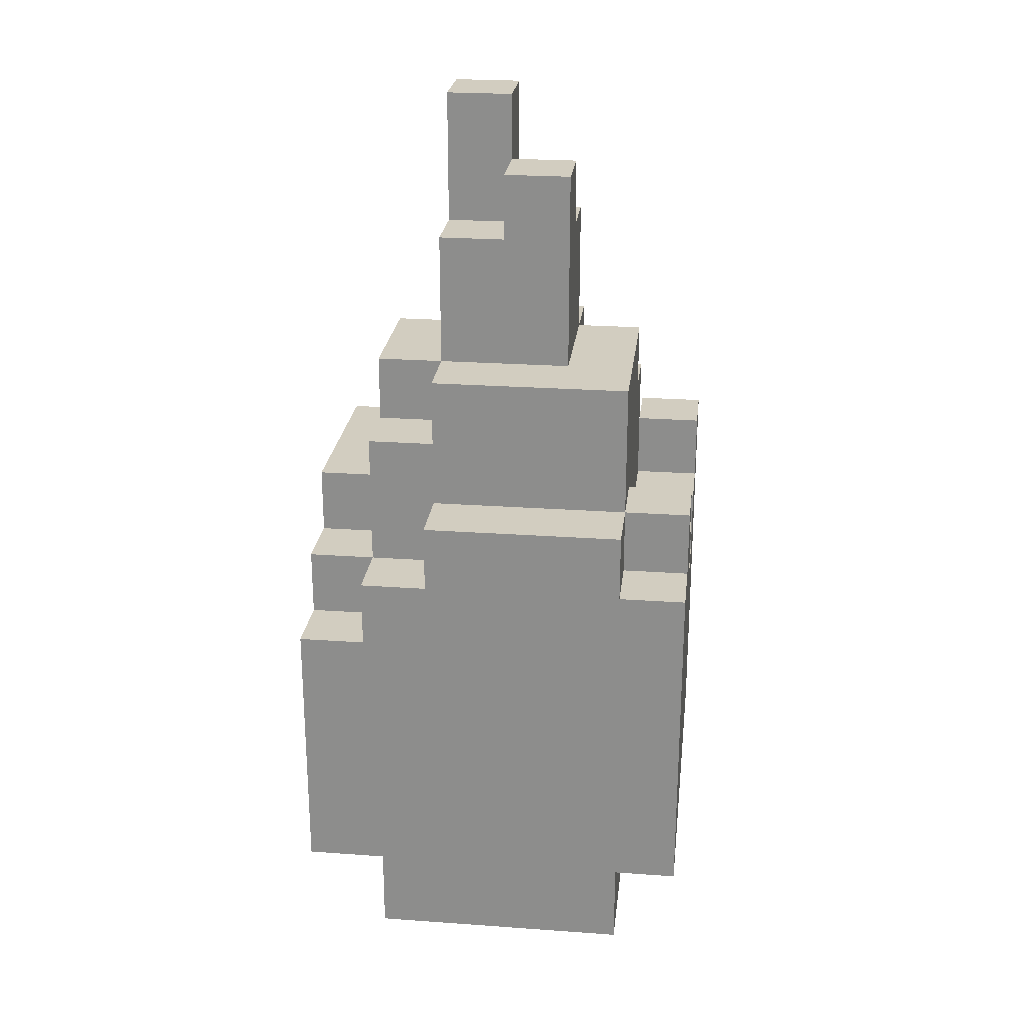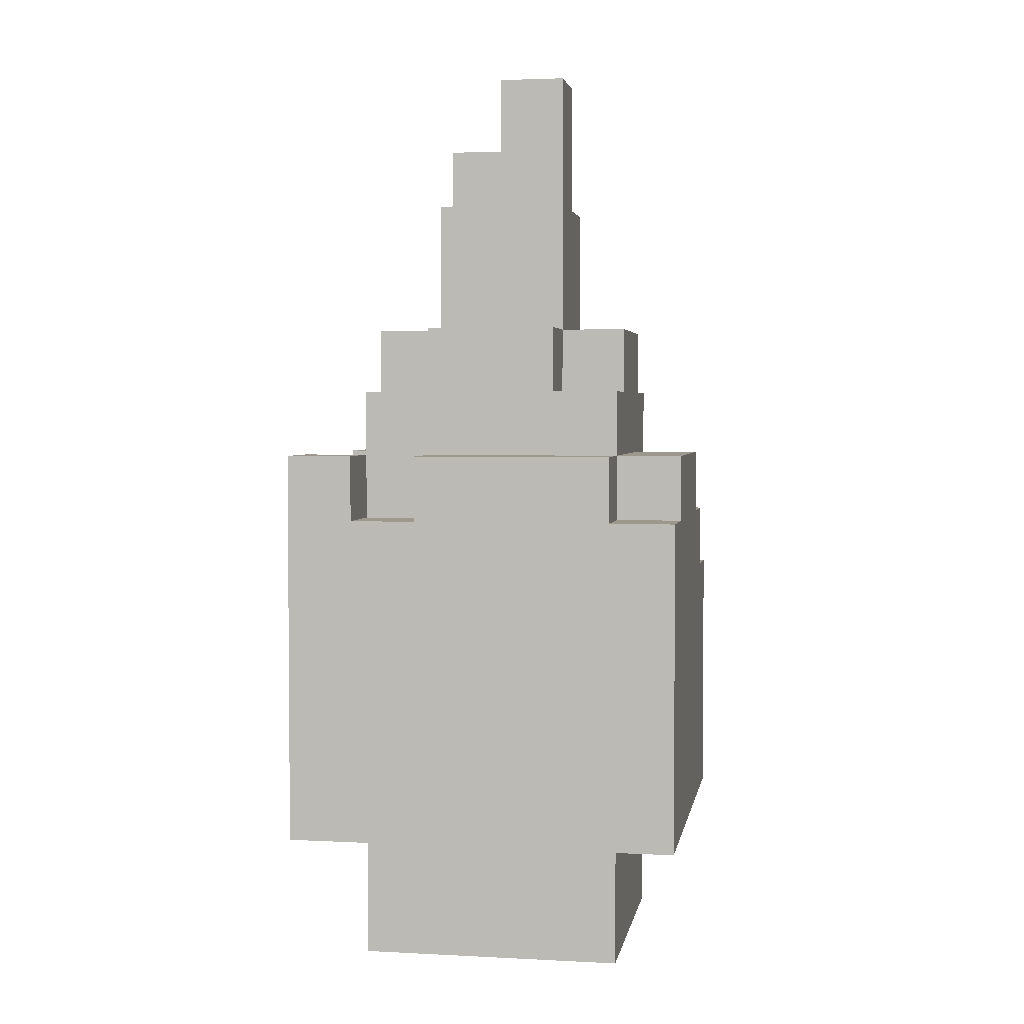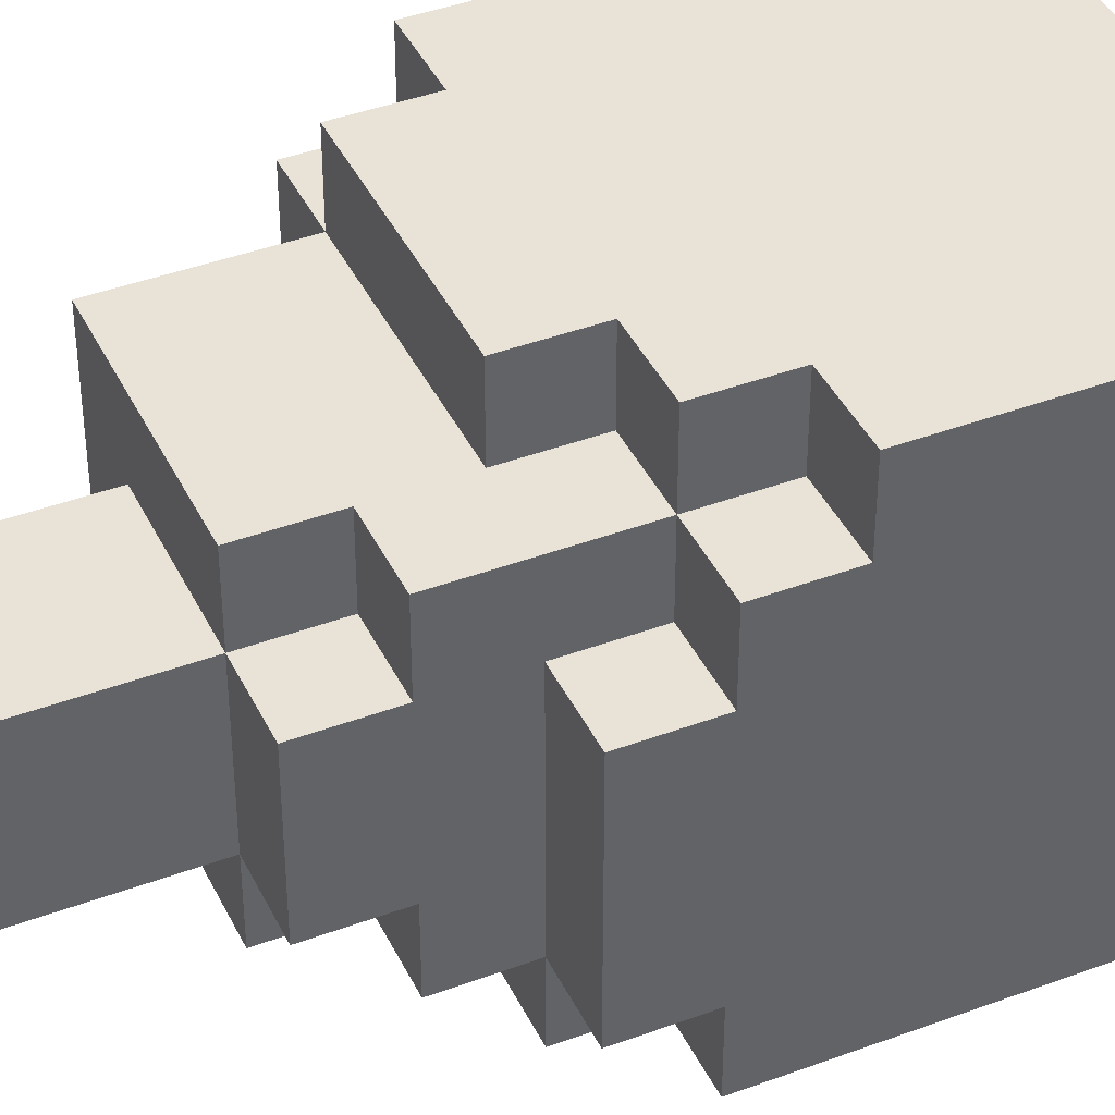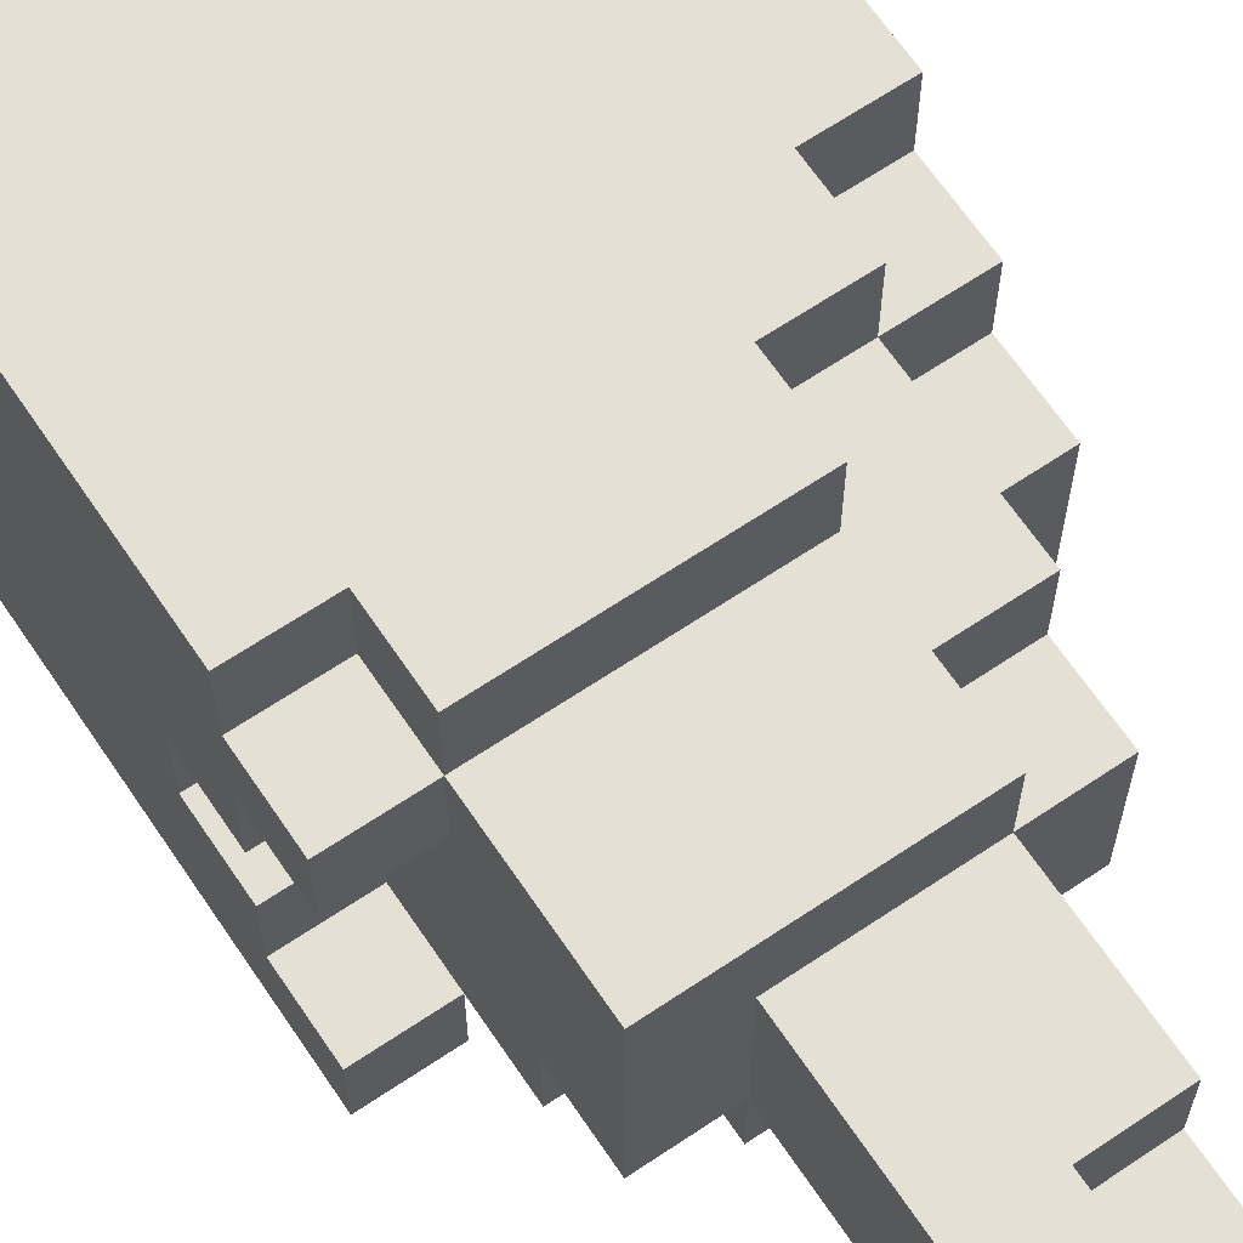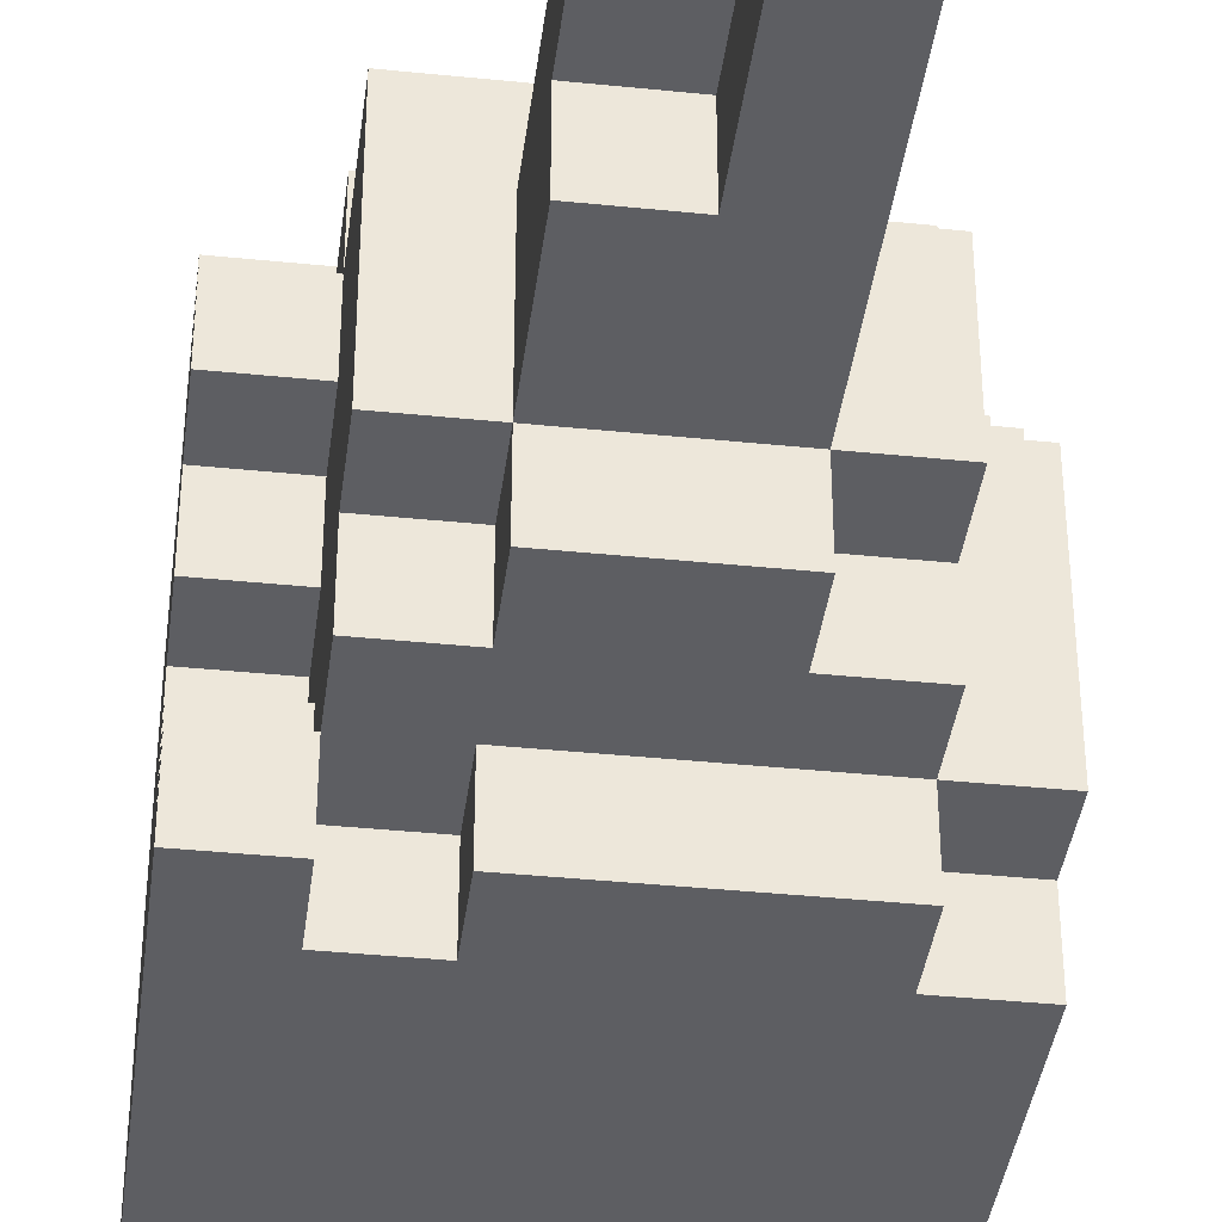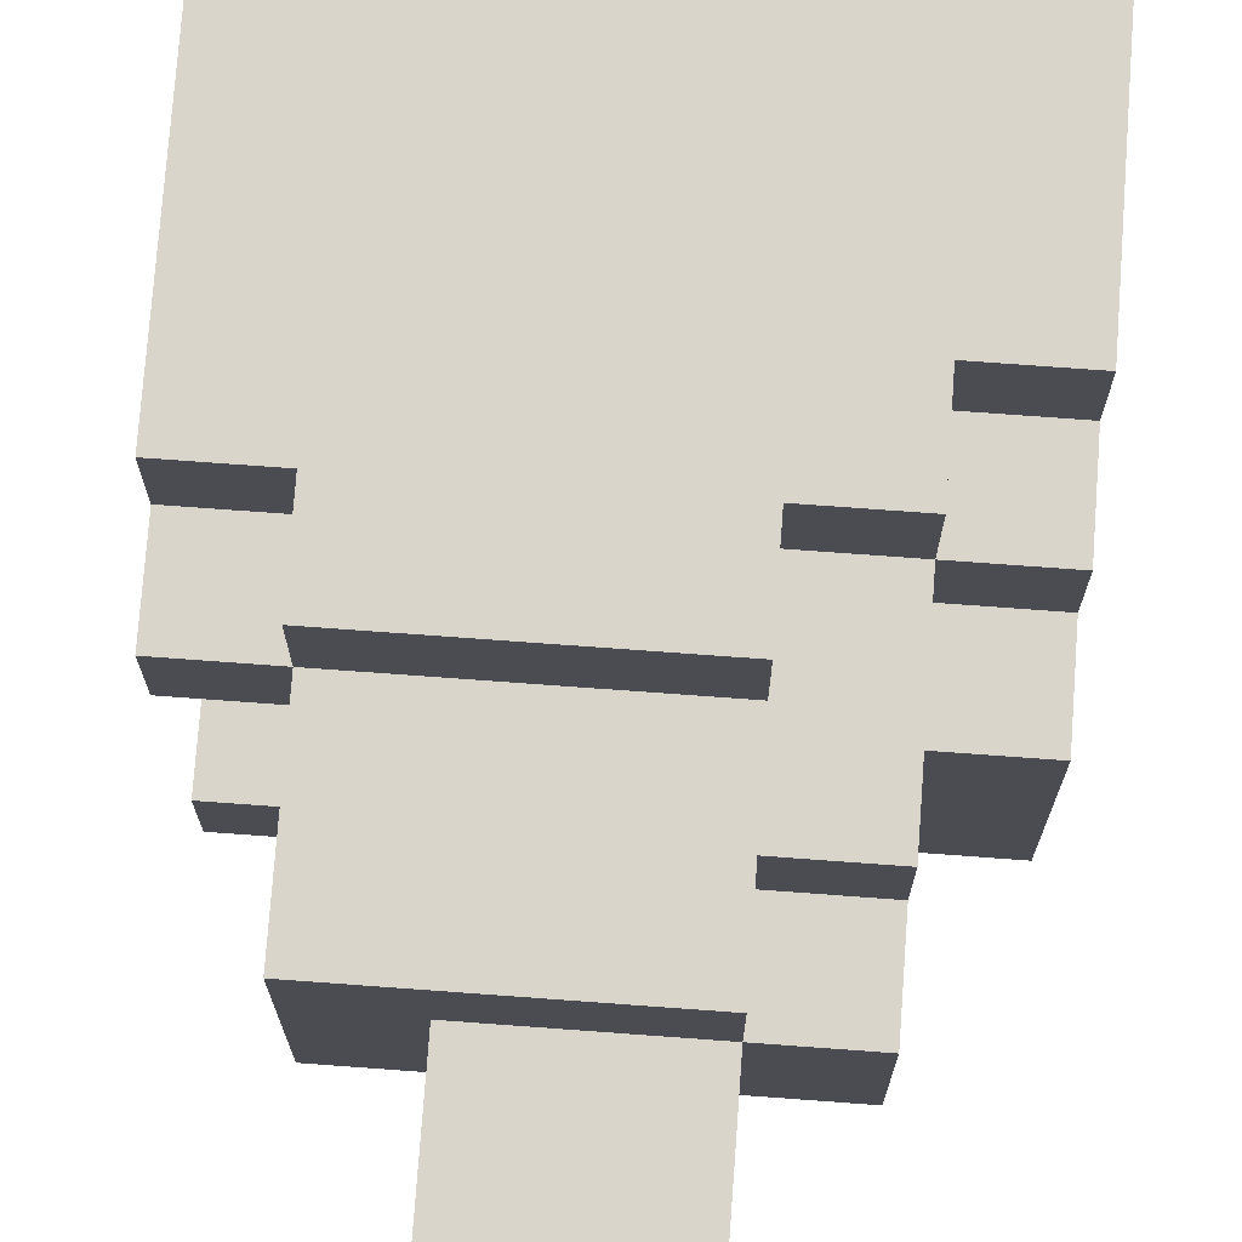
<metadata>
{"format":"obj","ext":"obj","renderer":"f3d","projection":"perspective","resolution":1024,"background":"white","views":[{"elev":24.4,"azim":6.7,"up":"+Y"},{"elev":3.1,"azim":-170.1,"up":"+Y"},{"elev":41.4,"azim":-114.3,"up":"+Z"},{"elev":65.8,"azim":146.0,"up":"+Z"},{"elev":-38.9,"azim":172.7,"up":"+Z"},{"elev":74.6,"azim":-175.8,"up":"+Z"}]}
</metadata>
<code>
g FemaleFireBoi
v -3 15 -2
v -3 15 -8
v -3 16 -4
v -3 16 -5
v -3 16 -6
v -3 16 -7
v -3 17 -4
v -3 17 -5
v -3 17 -6
v -3 17 -7
v -3 18 -3
v -3 18 -4
v -3 19 -2
v -3 19 -3
v -3 19 -4
v -3 19 -6
v -3 19 -7
v -3 20 -3
v -3 20 -4
v -3 20 -6
v -3 20 -7
v -3 20 -8
v -3 21 -4
v -3 21 -7
v -2 13 -3
v -2 13 -7
v -2 15 -3
v -2 15 -7
v -2 19 -2
v -2 19 -3
v -2 20 -2
v -2 20 -3
v -2 20 -4
v -2 20 -7
v -2 20 -8
v -2 21 -4
v -2 21 -6
v -2 21 -7
v -2 21 -8
v -2 22 -3
v -2 22 -4
v -2 22 -5
v -2 22 -6
v -2 22 -7
v -2 23 -4
v -2 23 -5
v -2 23 -6
v -1 20 -2
v -1 20 -3
v -1 21 -2
v -1 21 -3
v -1 22 -3
v -1 22 -4
v -1 22 -6
v -1 22 -7
v -1 23 -3
v -1 23 -4
v -1 23 -5
v -1 23 -6
v -1 23 -7
v -1 25 -4
v -1 25 -5
v -1 25 -6
v -1 27 -5
v -1 27 -6
v 0 25 -4
v 0 25 -5
v 0 26 -4
v 0 26 -5
v 2 20 -7
v 2 20 -8
v 2 21 -7
v 2 21 -8
v 0 25 -5
v 0 25 -6
v 0 26 -5
v 0 27 -5
v 0 27 -6
v 1 20 -7
v 1 20 -8
v 1 21 -7
v 1 21 -8
v 1 22 -6
v 1 22 -7
v 1 23 -4
v 1 23 -6
v 1 23 -7
v 1 24 -4
v 1 24 -5
v 1 25 -5
v 1 25 -6
v 1 26 -4
v 1 26 -5
v 2 13 -3
v 2 13 -7
v 2 15 -3
v 2 15 -7
v 2 19 -5
v 2 19 -6
v 2 20 -2
v 2 20 -3
v 2 20 -4
v 2 20 -5
v 2 20 -6
v 2 20 -7
v 2 21 -2
v 2 21 -3
v 2 21 -4
v 2 21 -6
v 2 21 -7
v 2 22 -3
v 2 22 -4
v 2 22 -6
v 2 22 -7
v 2 23 -3
v 2 23 -4
v 2 23 -6
v 3 15 -2
v 3 15 -8
v 3 16 -6
v 3 16 -7
v 3 17 -4
v 3 17 -5
v 3 17 -6
v 3 17 -7
v 3 18 -4
v 3 18 -5
v 3 19 -5
v 3 19 -6
v 3 19 -7
v 3 20 -2
v 3 20 -3
v 3 20 -4
v 3 20 -5
v 3 20 -6
v 3 20 -7
v 3 21 -3
v 3 21 -4
v 3 21 -7
v 3 21 -8
v -3 15 -2
v -3 19 -2
v -2 18 -2
v -2 19 -2
v -2 20 -2
v -1 16 -2
v -1 17 -2
v -1 18 -2
v -1 19 -2
v -1 20 -2
v -1 21 -2
v 1 16 -2
v 1 17 -2
v 1 18 -2
v 1 19 -2
v 2 18 -2
v 2 19 -2
v 2 20 -2
v 2 21 -2
v 3 15 -2
v 3 20 -2
v -3 19 -3
v -3 20 -3
v -2 13 -3
v -2 15 -3
v -2 19 -3
v -2 20 -3
v -2 22 -3
v -1 20 -3
v -1 21 -3
v -1 22 -3
v -1 23 -3
v 1 22 -3
v 1 23 -3
v 2 13 -3
v 2 15 -3
v 2 20 -3
v 2 21 -3
v 2 22 -3
v 2 23 -3
v 3 20 -3
v 3 21 -3
v -3 20 -4
v -3 21 -4
v -2 20 -4
v -2 21 -4
v -2 22 -4
v -2 23 -4
v -1 22 -4
v -1 23 -4
v -1 25 -4
v 0 24 -4
v 0 25 -4
v 0 26 -4
v 1 23 -4
v 1 24 -4
v 1 26 -4
v -1 25 -5
v -1 27 -5
v 0 25 -5
v 0 26 -5
v 0 27 -5
v 2 19 -6
v 2 20 -6
v 3 19 -6
v 3 20 -6
v 2 20 -7
v 2 21 -7
v 3 20 -7
v 3 21 -7
v 2 20 -4
v 2 21 -4
v 3 20 -4
v 3 21 -4
v 0 25 -5
v 0 26 -5
v 1 25 -5
v 1 26 -5
v 2 19 -5
v 2 20 -5
v 3 19 -5
v 3 20 -5
v -2 22 -6
v -2 23 -6
v -1 22 -6
v -1 23 -6
v -1 25 -6
v -1 27 -6
v 0 25 -6
v 0 27 -6
v 1 22 -6
v 1 23 -6
v 1 25 -6
v 2 22 -6
v 2 23 -6
v -3 20 -7
v -3 21 -7
v -2 13 -7
v -2 15 -7
v -2 20 -7
v -2 21 -7
v -2 22 -7
v -1 21 -7
v -1 22 -7
v -1 23 -7
v 1 20 -7
v 1 21 -7
v 1 22 -7
v 1 23 -7
v 2 13 -7
v 2 15 -7
v 2 20 -7
v 2 21 -7
v 2 22 -7
v -3 15 -8
v -3 20 -8
v -2 16 -8
v -2 17 -8
v -2 20 -8
v -2 21 -8
v -1 16 -8
v -1 17 -8
v 0 19 -8
v 0 20 -8
v 1 16 -8
v 1 17 -8
v 1 19 -8
v 1 20 -8
v 1 21 -8
v 2 16 -8
v 2 17 -8
v 2 20 -8
v 2 21 -8
v 3 15 -8
v 3 21 -8
v -2 13 -3
v 2 13 -3
v -2 13 -7
v 2 13 -7
v -3 15 -2
v 3 15 -2
v -2 15 -3
v 2 15 -3
v -2 15 -7
v 2 15 -7
v -3 15 -8
v 3 15 -8
v -3 19 -2
v -2 19 -2
v -3 19 -3
v -2 19 -3
v 2 19 -5
v 3 19 -5
v 2 19 -6
v 3 19 -6
v -2 20 -2
v -1 20 -2
v 2 20 -2
v 3 20 -2
v -3 20 -3
v -2 20 -3
v -1 20 -3
v 2 20 -3
v 3 20 -3
v -3 20 -4
v -2 20 -4
v 2 20 -4
v 3 20 -4
v 2 20 -5
v 3 20 -5
v 2 20 -6
v 3 20 -6
v -3 20 -7
v -2 20 -7
v 1 20 -7
v 2 20 -7
v 3 20 -7
v -3 20 -8
v -2 20 -8
v 1 20 -8
v 2 20 -8
v -1 21 -2
v 2 21 -2
v -1 21 -3
v 2 21 -3
v 3 21 -3
v -3 21 -4
v -2 21 -4
v 2 21 -4
v 3 21 -4
v -2 21 -6
v -3 21 -7
v -2 21 -7
v -1 21 -7
v 1 21 -7
v 2 21 -7
v 3 21 -7
v -2 21 -8
v 1 21 -8
v 2 21 -8
v 3 21 -8
v -2 22 -3
v -1 22 -3
v -2 22 -4
v -1 22 -4
v -2 22 -6
v -1 22 -6
v 1 22 -6
v 2 22 -6
v -2 22 -7
v -1 22 -7
v 1 22 -7
v 2 22 -7
v -1 23 -3
v 1 23 -3
v 2 23 -3
v -2 23 -4
v -1 23 -4
v 1 23 -4
v 2 23 -4
v -2 23 -5
v -1 23 -5
v -2 23 -6
v -1 23 -6
v 1 23 -6
v 2 23 -6
v -1 23 -7
v 1 23 -7
v -1 25 -4
v 0 25 -4
v -1 25 -5
v 0 25 -5
v 1 25 -5
v 0 25 -6
v 1 25 -6
v 0 26 -4
v 1 26 -4
v 0 26 -5
v 1 26 -5
v -1 27 -5
v 0 27 -5
v -1 27 -6
v 0 27 -6
f 3 2 1
f 4 2 3
f 5 2 4
f 6 2 5
f 7 3 1
f 7 4 3
f 8 5 4
f 8 4 7
f 9 6 5
f 9 5 8
f 10 2 6
f 10 6 9
f 11 9 8
f 11 8 7
f 11 10 9
f 11 7 1
f 12 10 11
f 13 11 1
f 14 12 11
f 14 11 13
f 15 10 12
f 15 12 14
f 16 10 15
f 17 2 10
f 17 10 16
f 18 16 15
f 18 15 14
f 19 16 18
f 20 17 16
f 20 16 19
f 21 2 17
f 21 17 20
f 22 2 21
f 23 20 19
f 23 21 20
f 24 21 23
f 27 26 25
f 28 26 27
f 31 30 29
f 32 30 31
f 36 33 32
f 38 35 34
f 39 35 38
f 40 37 36
f 40 36 32
f 41 37 40
f 42 37 41
f 43 38 37
f 43 37 42
f 44 38 43
f 45 42 41
f 46 43 42
f 46 42 45
f 47 43 46
f 50 49 48
f 51 49 50
f 56 53 52
f 57 53 56
f 59 55 54
f 60 55 59
f 61 58 57
f 61 59 58
f 62 59 61
f 63 59 62
f 64 63 62
f 65 63 64
f 68 67 66
f 69 67 68
f 72 71 70
f 73 71 72
f 74 75 76
f 76 75 77
f 77 75 78
f 79 80 81
f 81 80 82
f 83 84 86
f 86 84 87
f 85 86 88
f 88 86 89
f 88 89 90
f 89 86 90
f 90 86 91
f 88 90 92
f 92 90 93
f 94 95 96
f 96 95 97
f 98 99 103
f 103 99 104
f 100 101 106
f 106 101 107
f 104 105 108
f 102 103 108
f 103 104 108
f 108 105 109
f 109 105 110
f 107 108 111
f 108 109 111
f 111 109 112
f 109 110 113
f 112 109 113
f 113 110 114
f 111 112 115
f 112 113 116
f 115 112 116
f 116 113 117
f 118 119 120
f 120 119 121
f 118 120 122
f 122 120 123
f 120 121 124
f 123 120 124
f 121 119 125
f 124 121 125
f 122 123 126
f 118 122 126
f 123 124 127
f 126 123 127
f 124 125 127
f 126 127 128
f 127 125 128
f 128 125 129
f 125 119 130
f 129 125 130
f 118 126 131
f 126 128 131
f 131 128 132
f 132 128 133
f 133 128 134
f 129 130 135
f 130 119 136
f 135 130 136
f 132 133 137
f 137 133 138
f 136 119 139
f 139 119 140
f 143 142 141
f 144 142 143
f 146 143 141
f 147 143 146
f 148 144 143
f 148 143 147
f 149 145 144
f 149 144 148
f 150 145 149
f 152 147 146
f 152 146 141
f 153 148 147
f 153 147 152
f 153 151 150
f 153 149 148
f 153 150 149
f 154 151 153
f 155 151 154
f 156 153 152
f 156 154 153
f 156 155 154
f 157 151 155
f 157 155 156
f 158 151 157
f 159 151 158
f 160 152 141
f 160 156 152
f 160 158 157
f 160 157 156
f 161 158 160
f 166 163 162
f 167 163 166
f 169 168 167
f 170 168 169
f 171 168 170
f 173 172 171
f 173 171 170
f 174 172 173
f 175 165 164
f 176 165 175
f 178 173 170
f 179 174 173
f 179 173 178
f 180 174 179
f 181 178 177
f 182 178 181
f 185 184 183
f 186 184 185
f 189 188 187
f 190 188 189
f 192 191 190
f 193 191 192
f 195 192 190
f 196 194 193
f 196 192 195
f 196 193 192
f 197 194 196
f 200 199 198
f 201 199 200
f 202 199 201
f 205 204 203
f 206 204 205
f 209 208 207
f 210 208 209
f 211 212 213
f 213 212 214
f 215 216 217
f 217 216 218
f 219 220 221
f 221 220 222
f 223 224 225
f 225 224 226
f 227 228 229
f 226 227 229
f 229 228 230
f 226 229 232
f 232 229 233
f 231 232 234
f 234 232 235
f 236 237 240
f 240 237 241
f 241 242 243
f 243 242 244
f 243 244 247
f 244 245 247
f 247 245 248
f 248 245 249
f 238 239 250
f 250 239 251
f 246 247 252
f 247 248 253
f 252 247 253
f 253 248 254
f 255 256 257
f 257 256 258
f 258 256 259
f 255 257 261
f 257 258 261
f 259 260 262
f 261 258 262
f 258 259 262
f 261 262 263
f 262 260 263
f 263 260 264
f 255 261 265
f 261 263 265
f 265 263 266
f 263 264 267
f 266 263 267
f 264 260 268
f 267 264 268
f 268 260 269
f 265 266 270
f 255 265 270
f 266 267 271
f 270 266 271
f 267 268 271
f 271 268 272
f 255 270 274
f 272 273 274
f 271 272 274
f 270 271 274
f 274 273 275
f 278 277 276
f 279 277 278
f 282 281 280
f 283 281 282
f 284 282 280
f 285 281 283
f 286 284 280
f 286 285 284
f 287 281 285
f 287 285 286
f 288 289 290
f 290 289 291
f 292 293 294
f 294 293 295
f 296 297 301
f 301 297 302
f 298 299 303
f 303 299 304
f 300 301 305
f 305 301 306
f 307 308 309
f 309 308 310
f 311 312 316
f 316 312 317
f 313 314 318
f 318 314 319
f 315 316 320
f 320 316 321
f 322 323 324
f 324 323 325
f 325 326 329
f 329 326 330
f 327 328 331
f 327 331 332
f 332 331 333
f 333 334 338
f 334 335 338
f 338 335 339
f 336 337 340
f 340 337 341
f 342 343 344
f 344 343 345
f 346 347 350
f 350 347 351
f 348 349 352
f 352 349 353
f 354 355 358
f 355 356 359
f 358 355 359
f 359 356 360
f 357 358 361
f 361 358 362
f 361 362 363
f 363 362 364
f 359 360 365
f 365 360 366
f 364 365 367
f 367 365 368
f 369 370 371
f 371 370 372
f 372 373 374
f 374 373 375
f 376 377 378
f 378 377 379
f 380 381 382
f 382 381 383

</code>
